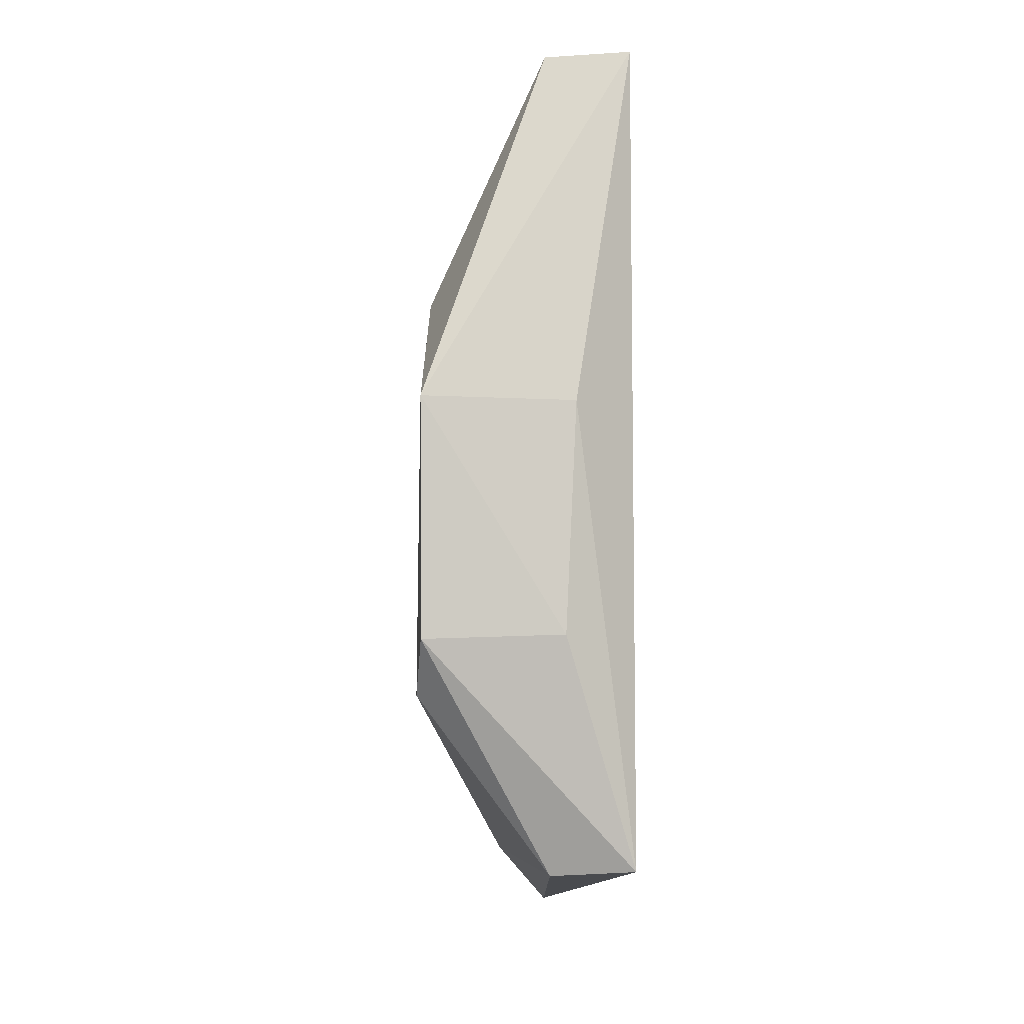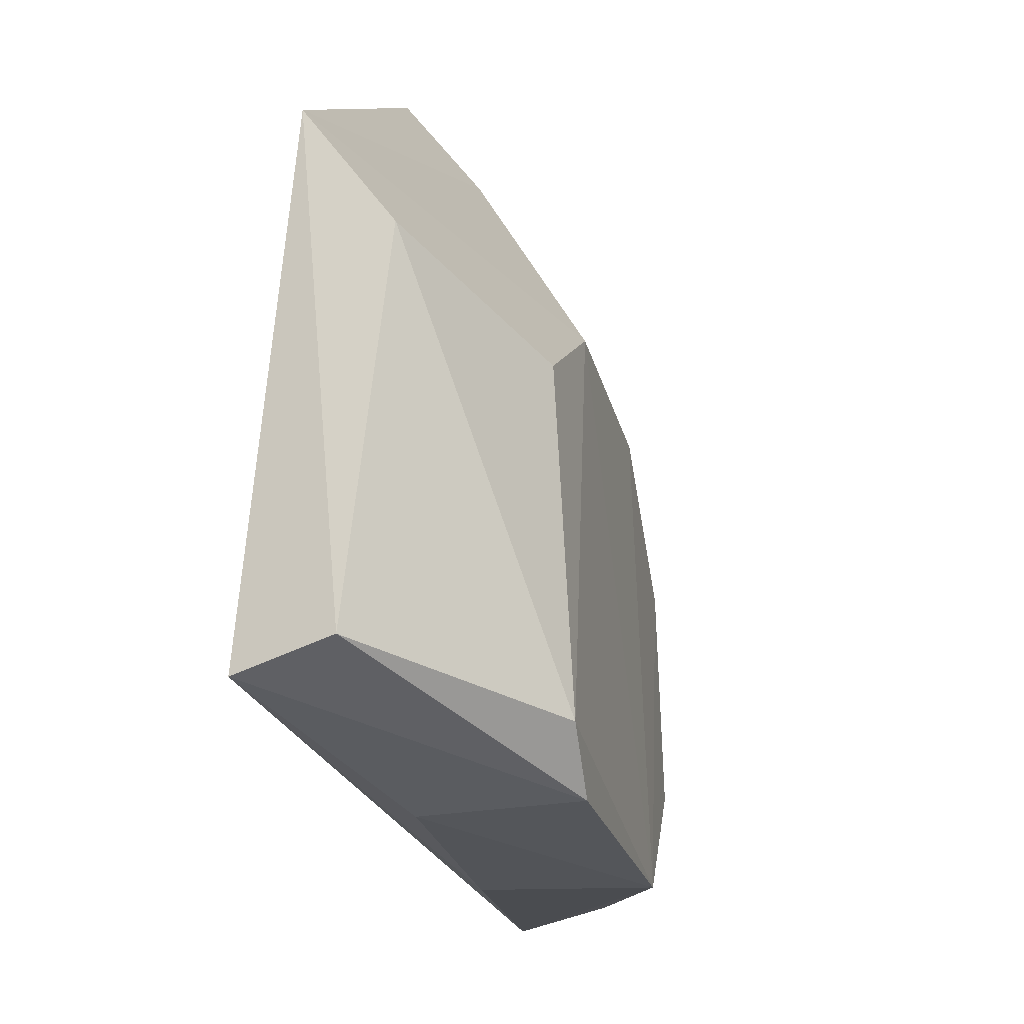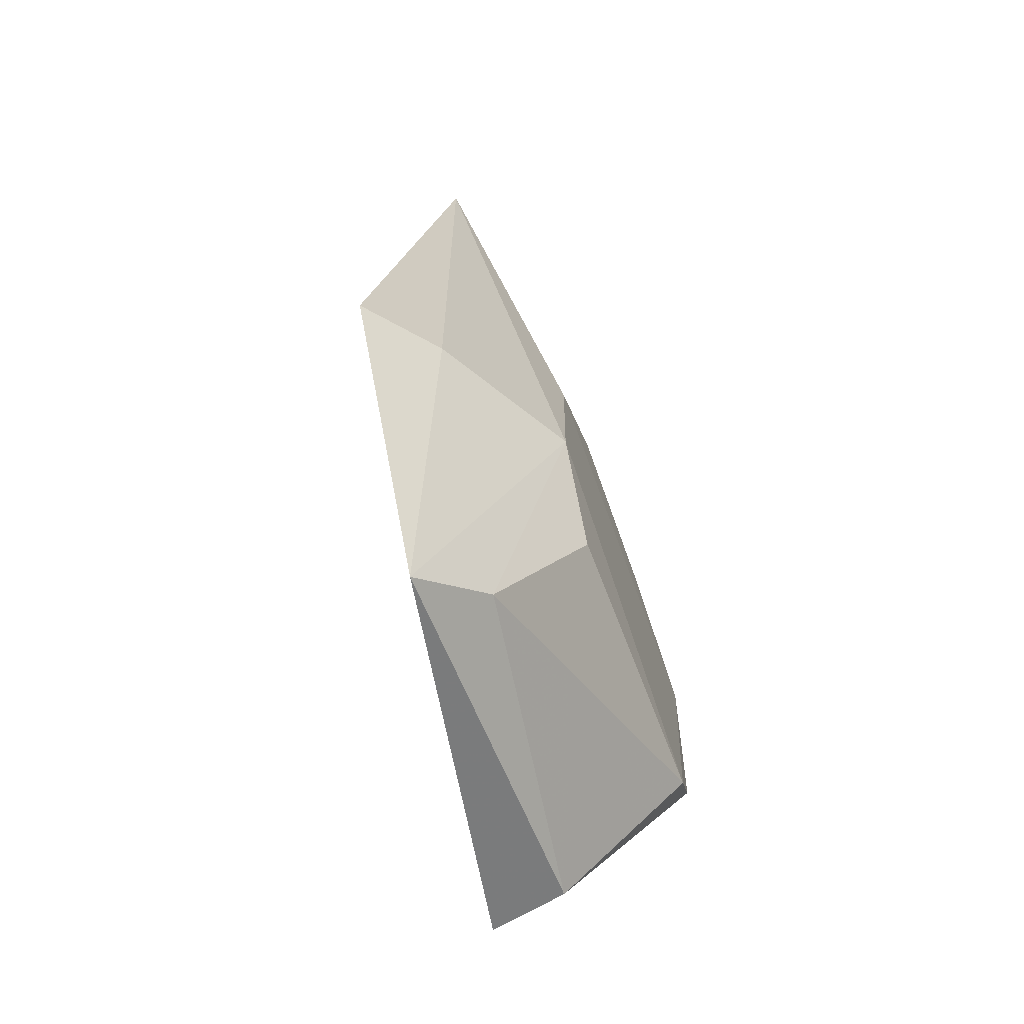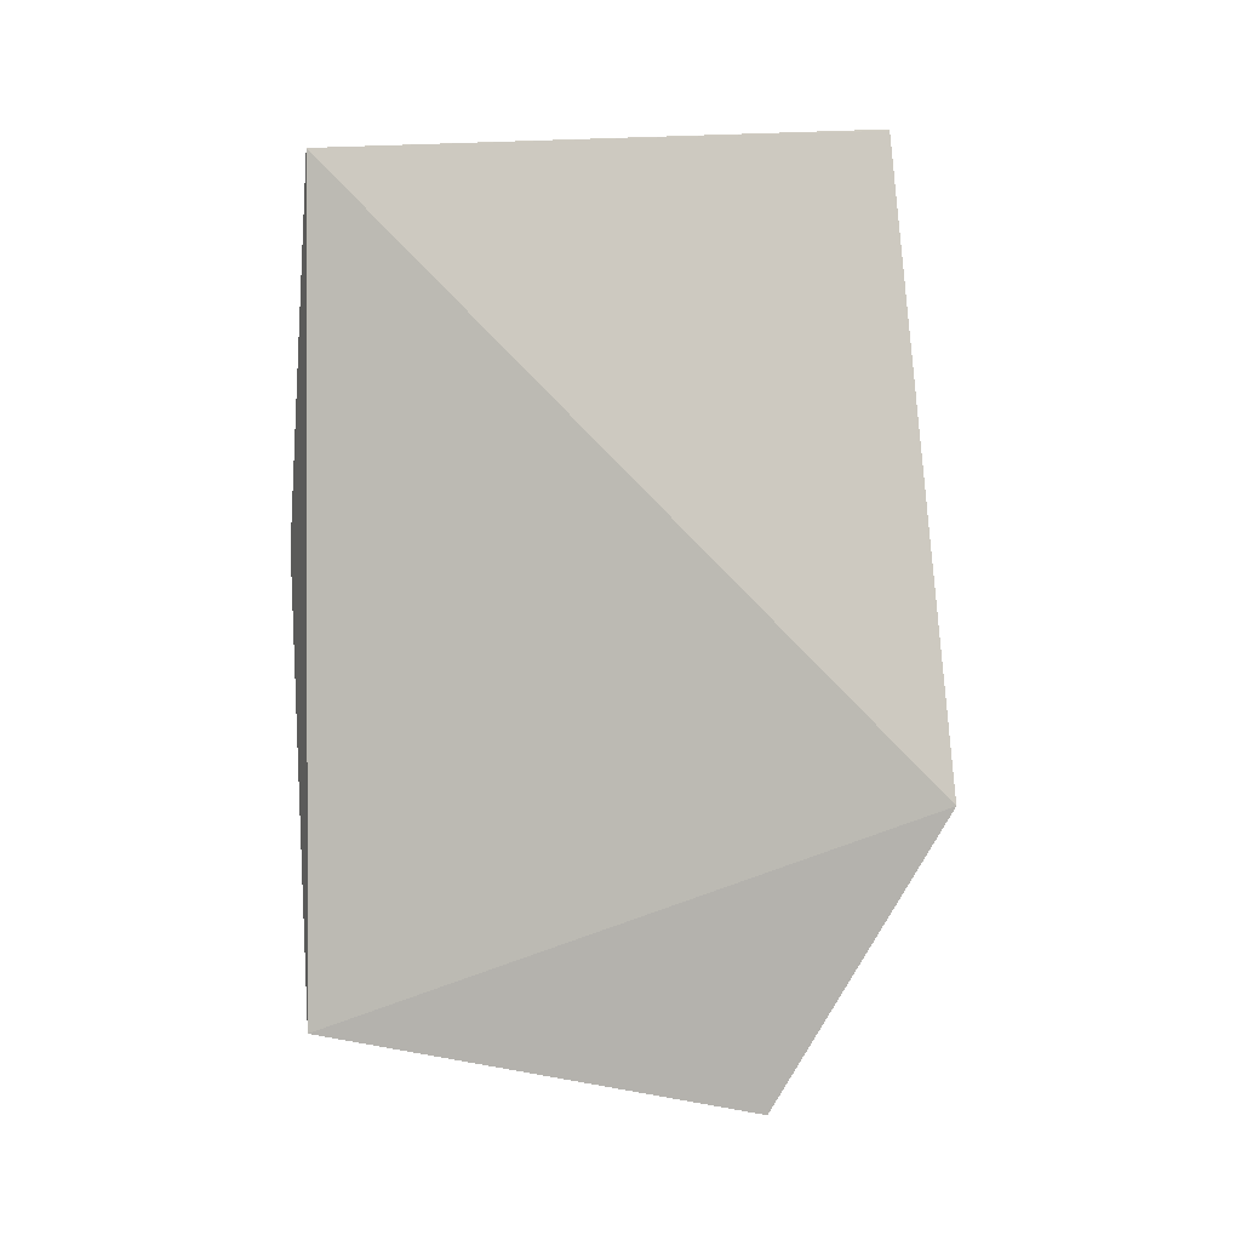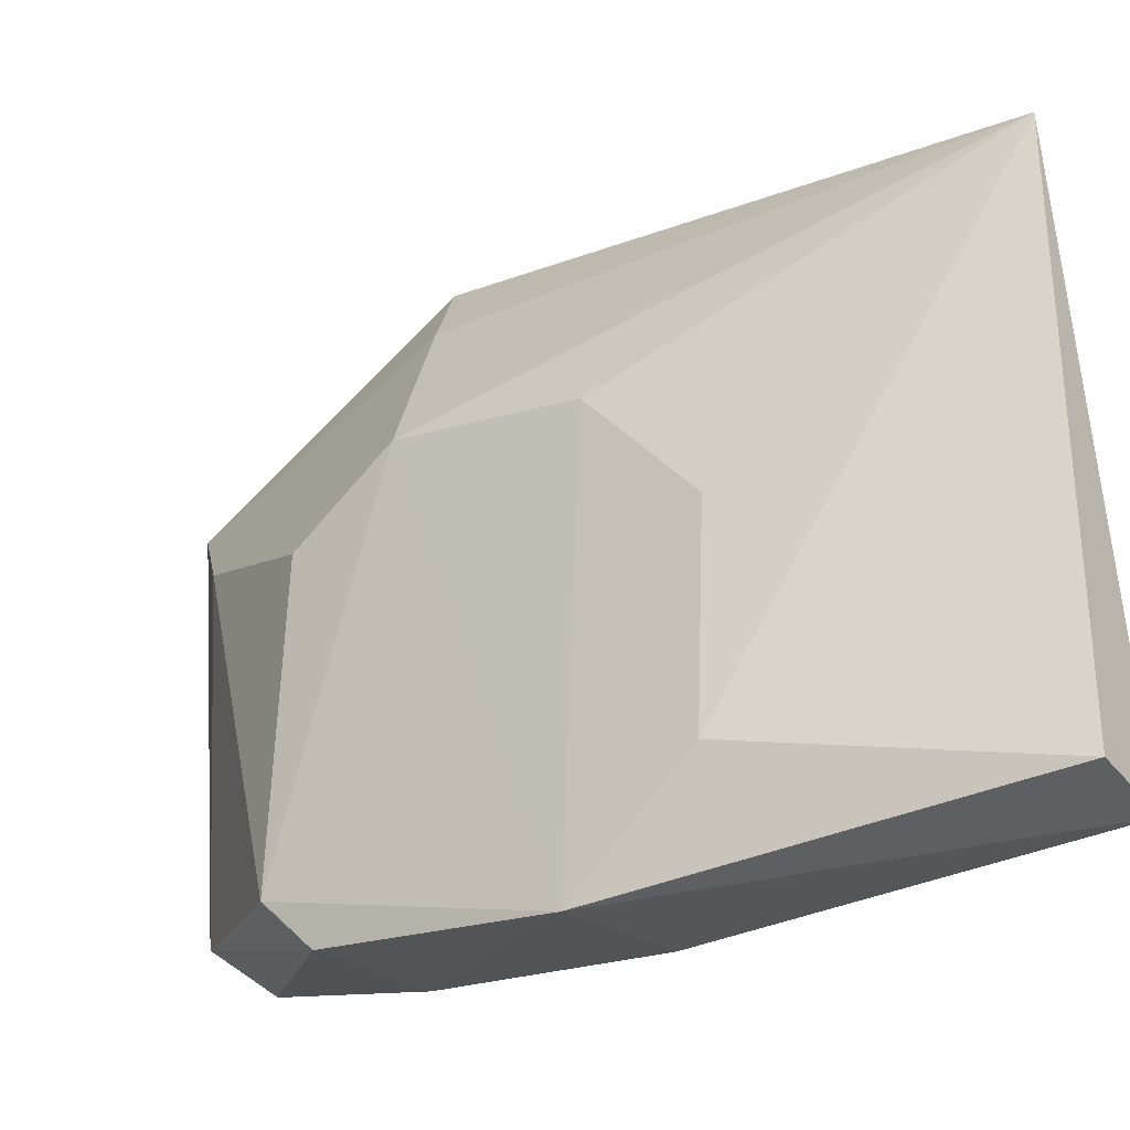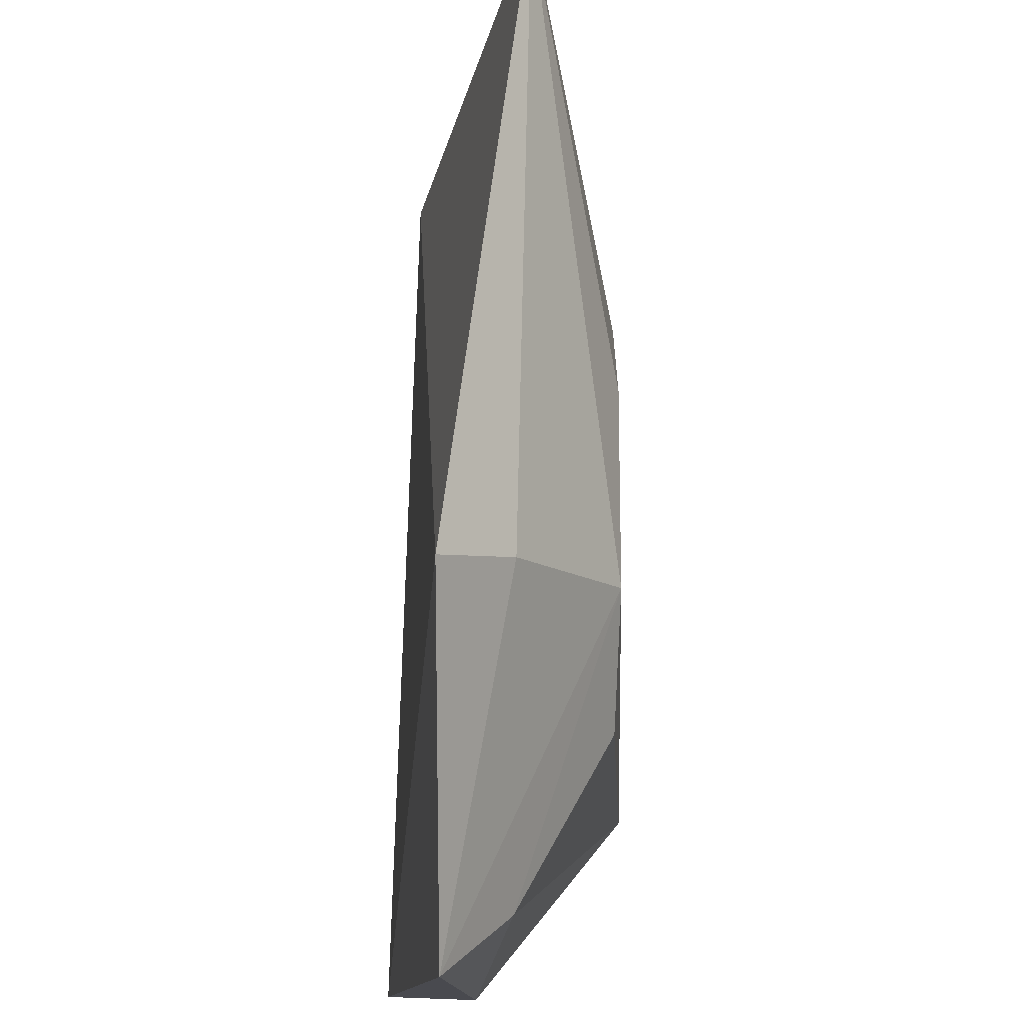
<metadata>
{"format":"obj","ext":"obj","renderer":"f3d","projection":"perspective","resolution":1024,"background":"white","views":[{"elev":-7.0,"azim":177.1,"up":"+Y"},{"elev":-22.6,"azim":15.0,"up":"+Z"},{"elev":-65.8,"azim":17.8,"up":"+Y"},{"elev":-0.3,"azim":-69.7,"up":"+Y"},{"elev":-24.5,"azim":125.8,"up":"+Z"},{"elev":69.0,"azim":1.3,"up":"+Z"}]}
</metadata>
<code>
v 0.01047 -0.03056 0.01393
v 0.01238 -0.04528 0.008888
v 0.01269 -0.03886 0.0007268
v 0.007916 -0.03054 0.001984
v 0.009298 -0.05046 0.01168
v 0.009852 -0.03055 0.002419
v 0.01237 -0.03869 0.01013
v 0.009129 -0.04413 0.01557
v 0.009768 -0.04929 0.002565
v 0.01246 -0.03631 0.00319
v 0.01047 -0.03052 0.0139
v 0.01274 -0.04533 0.00207
v 0.007907 -0.04917 0.002039
v 0.01243 -0.04289 0.01054
v 0.01234 -0.03623 0.007596
v 0.01054 -0.04904 0.01011
v 0.009275 -0.0389 0.0008832
v 0.01266 -0.04414 0.001001
v 0.01047 -0.04352 0.01385
v 0.009511 -0.04404 0.0009696
f 6 3 4
f 8 1 4
f 10 3 6
f 11 6 4
f 11 4 1
f 11 10 6
f 11 1 7
f 13 8 4
f 13 5 8
f 13 9 5
f 14 7 1
f 14 2 12
f 14 12 3
f 14 3 7
f 15 7 3
f 15 3 10
f 15 11 7
f 15 10 11
f 16 12 2
f 16 5 9
f 16 9 12
f 16 14 5
f 16 2 14
f 17 13 4
f 17 4 3
f 18 12 9
f 18 9 13
f 18 3 12
f 19 14 1
f 19 1 8
f 19 8 5
f 19 5 14
f 20 17 3
f 20 3 18
f 20 18 13
f 20 13 17

</code>
